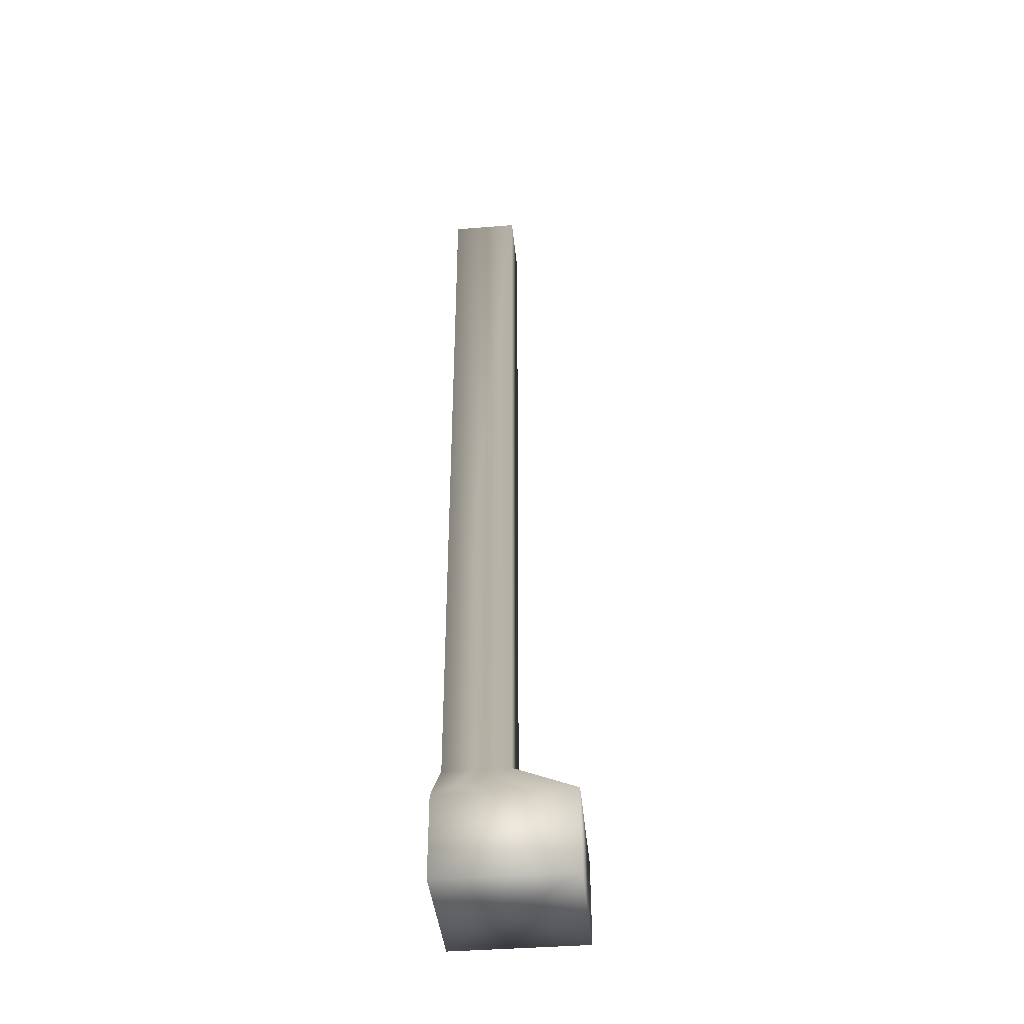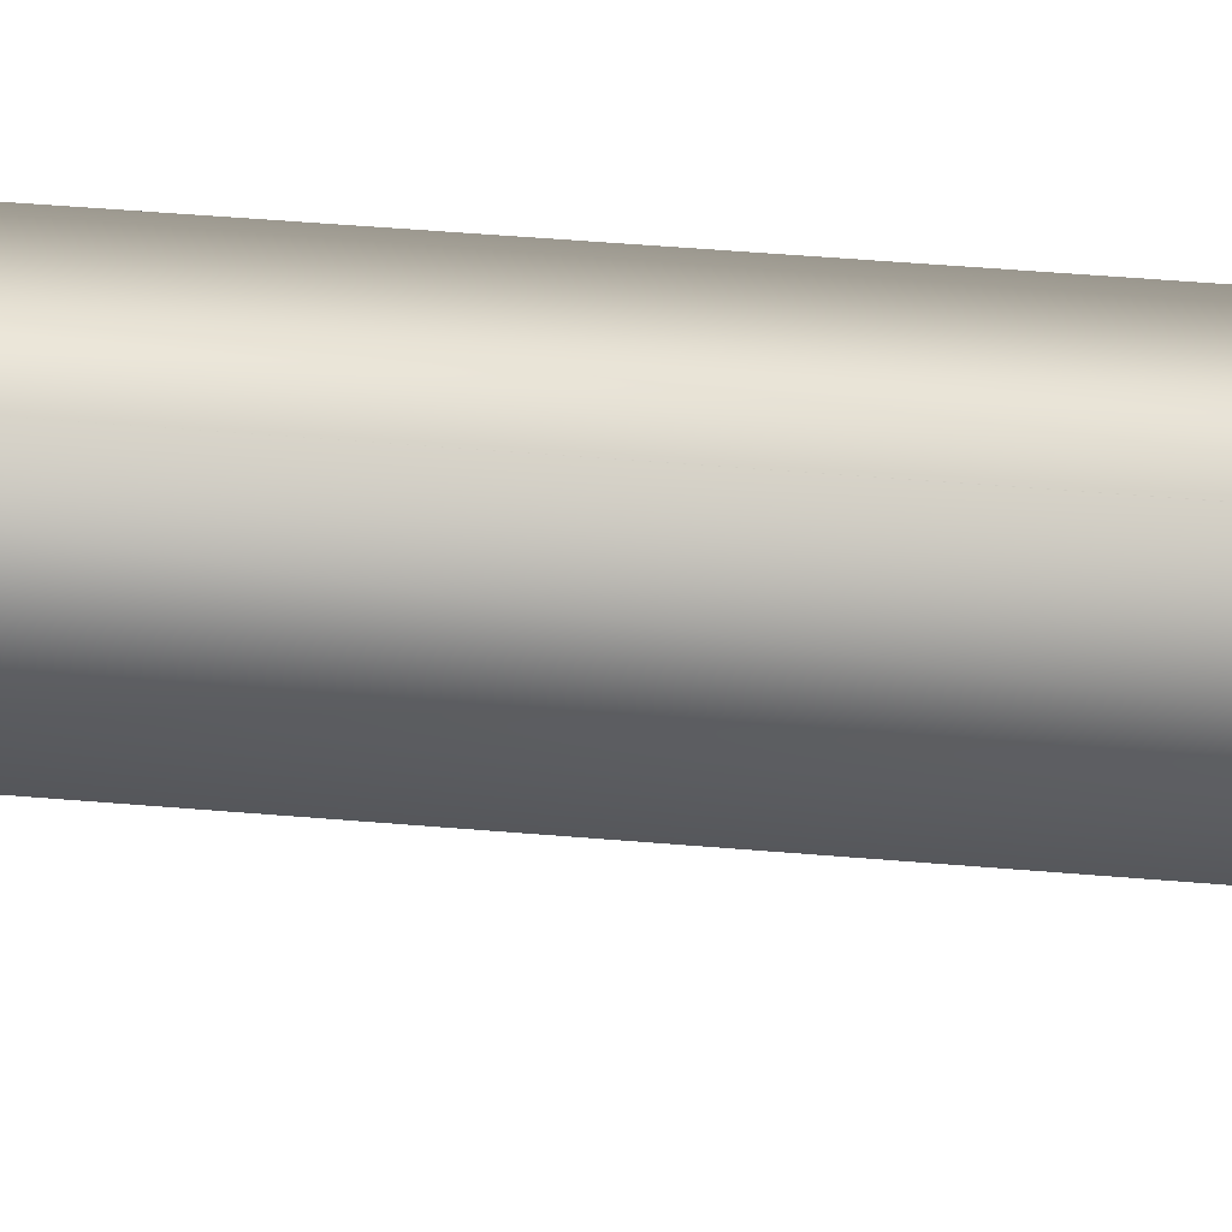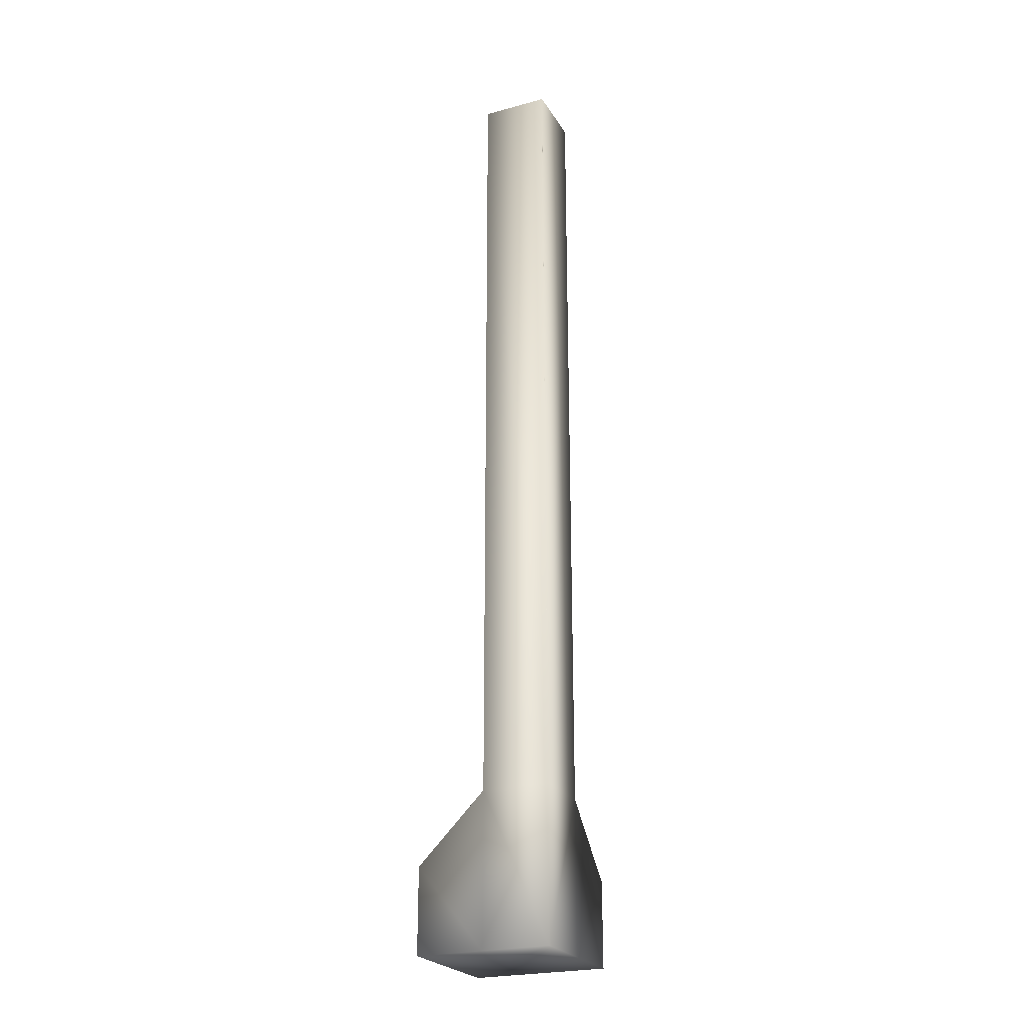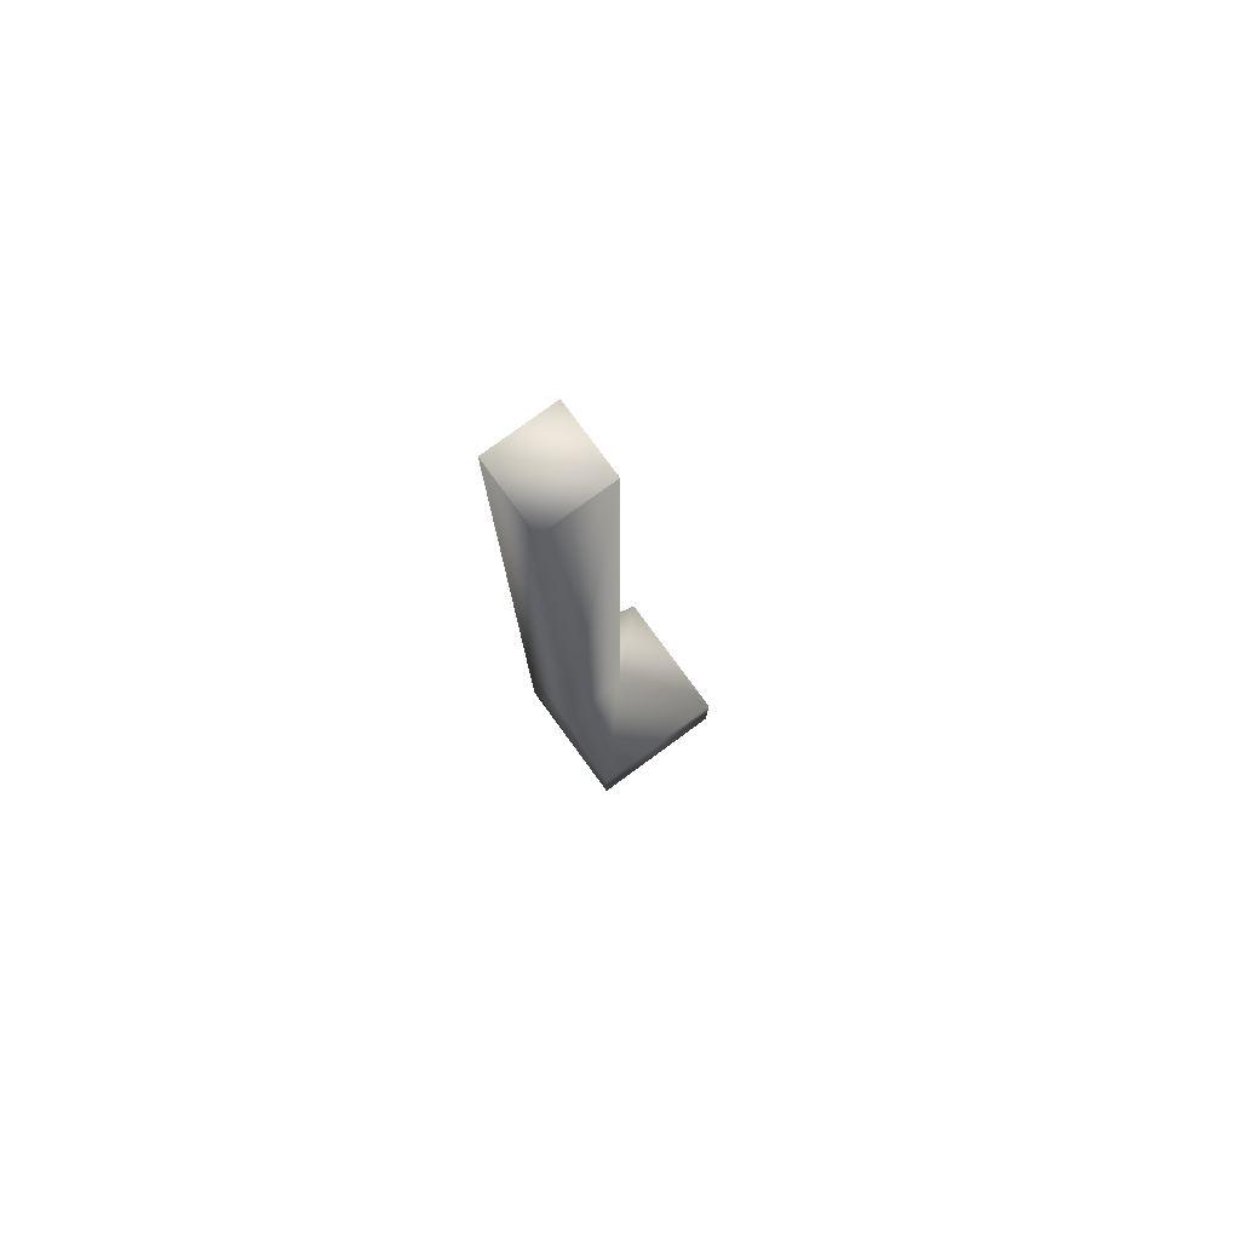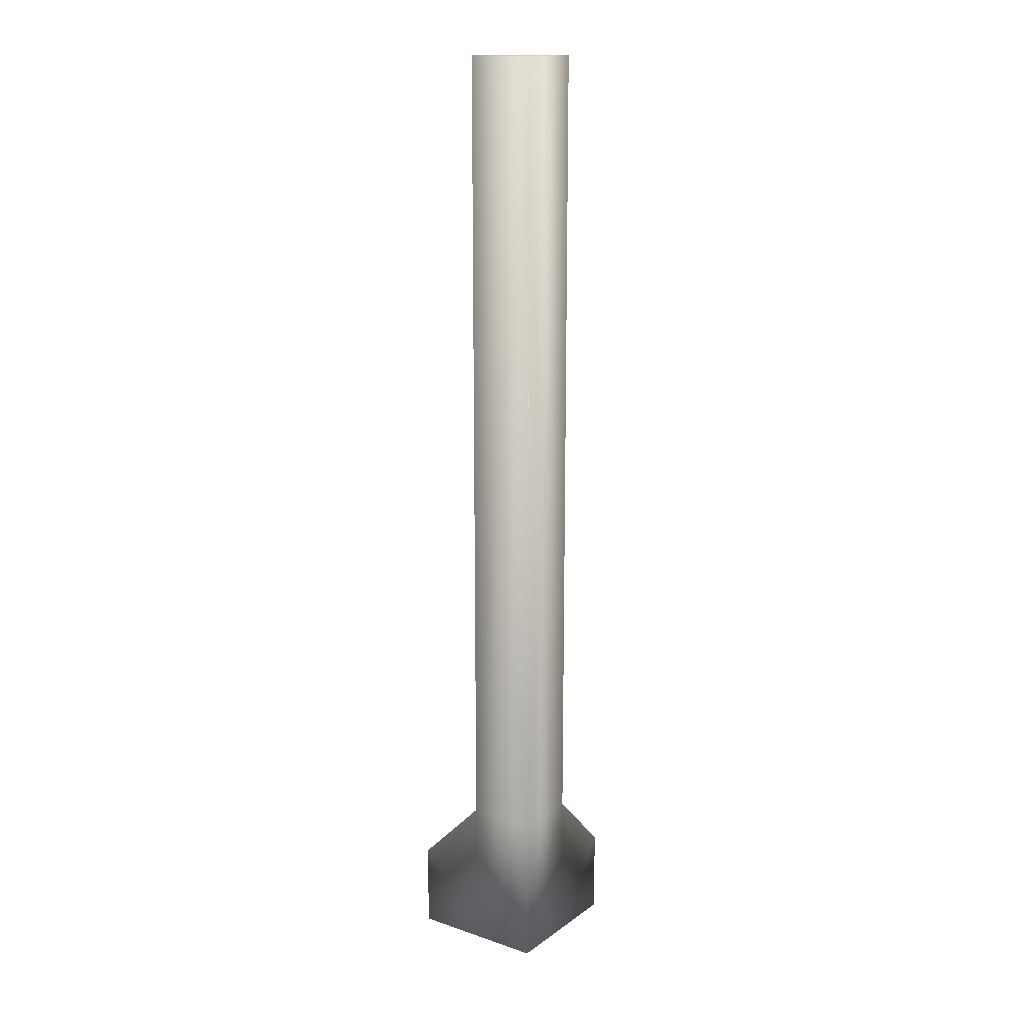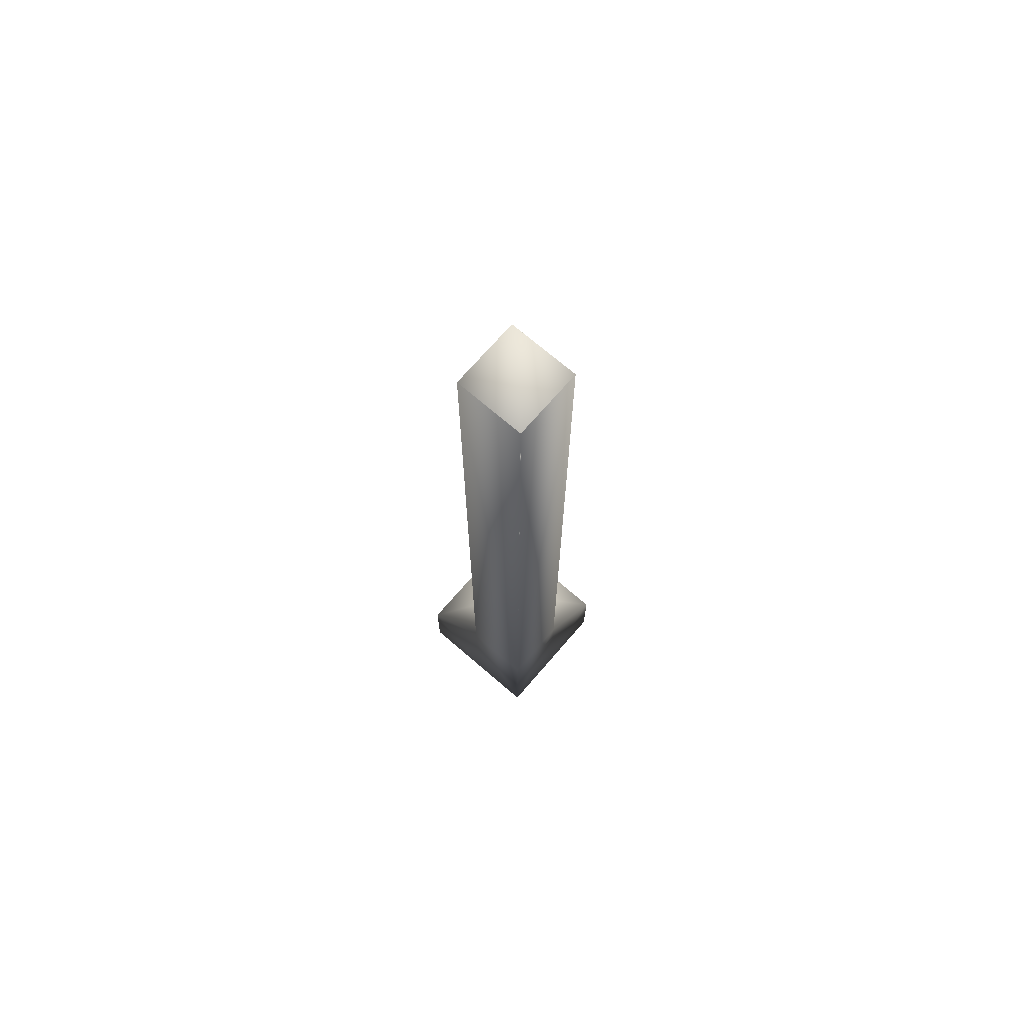
<metadata>
{"format":"obj","ext":"obj","renderer":"f3d","projection":"perspective","resolution":1024,"background":"white","views":[{"elev":-40.9,"azim":-174.4,"up":"+Y"},{"elev":30.4,"azim":98.0,"up":"+Z"},{"elev":-24.2,"azim":24.1,"up":"+Y"},{"elev":78.5,"azim":143.8,"up":"+Y"},{"elev":15.5,"azim":35.1,"up":"+Y"},{"elev":71.2,"azim":40.8,"up":"+Y"}]}
</metadata>
<code>
v  0.5 -3.5 -0.5
v  -0.5 -3.5 -0.5
v  0.5 -3.5 0.0001
v  0.5 -3.5 0.5
v  0.5 -2.875 -0.5
v  -0.5 -2.875 -0.5
v  0.5 -2.375 0.0001
v  0.5 -2.375 0.5
v  0.5 3.5 -0.0004
v  0 3.5 -0.0004
v  0.5 3.5 0.4995
v  0.4995 3.5 0.4995
v  -0.5 -3.5 0.5
v  0.0001 -3.5 0.5
v  0.0001 -3.5 0.0001
v  -0.5 -2.875 0.5
v  0.0001 -2.375 0.0001
v  0.0001 -2.375 0.5
v  -0.0004 3.5 0.5
v  -0.0004 3.5 0
v  0 3.5 0
v  0.4995 3.5 0.5
o FullPillar__Corner_
g FullPillar__Corner_
f 1 3 15 2
f 3 4 15
f 5 6 17 7
f 9 10 21 12 11
f 1 2 6 5
f 4 3 7 8
f 3 1 5 7
f 7 17 10 9
f 17 21 10
f 8 7 9 11
f 8 11 12
f 13 2 15 14
f 14 15 4
f 16 18 17 6
f 19 22 12 21 20
f 13 16 6 2
f 4 8 18 14
f 14 18 16 13
f 18 19 20 17
f 17 20 21
f 8 22 19 18
f 8 12 22

</code>
